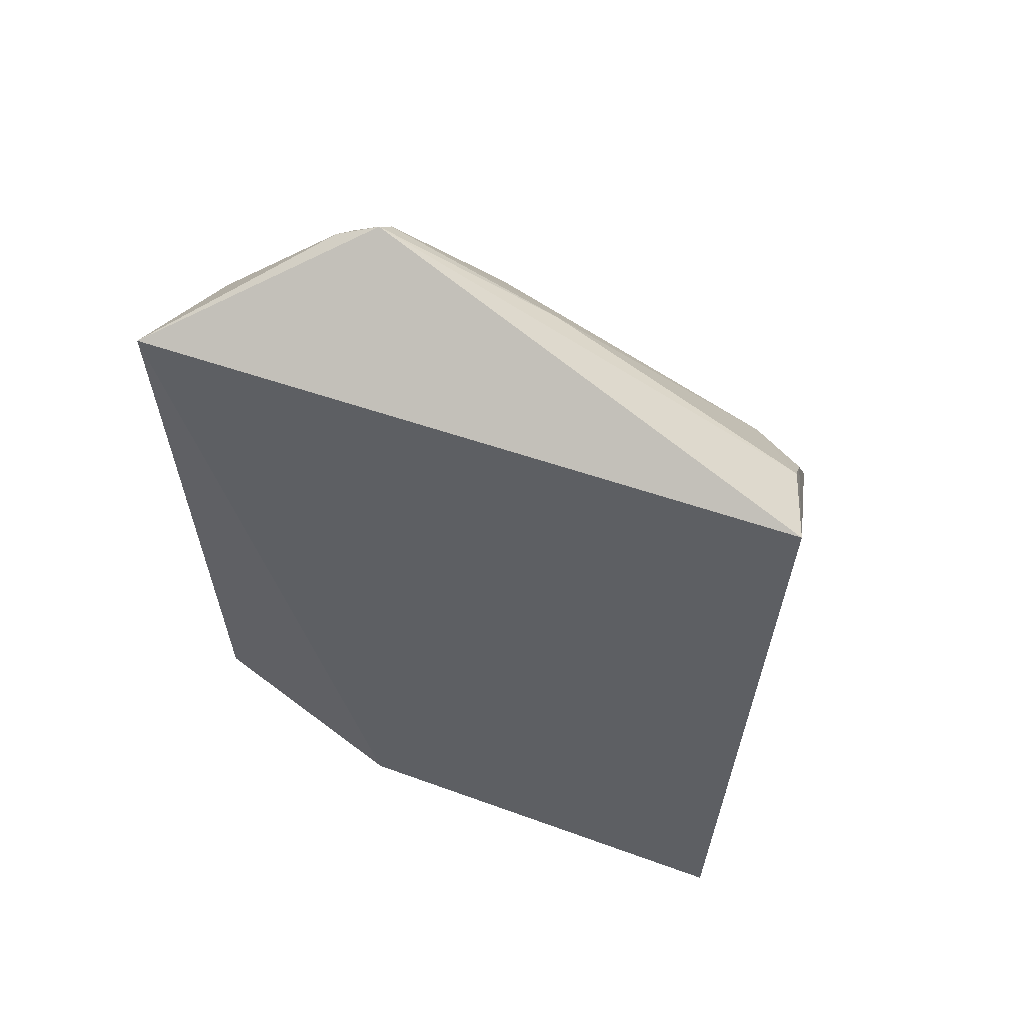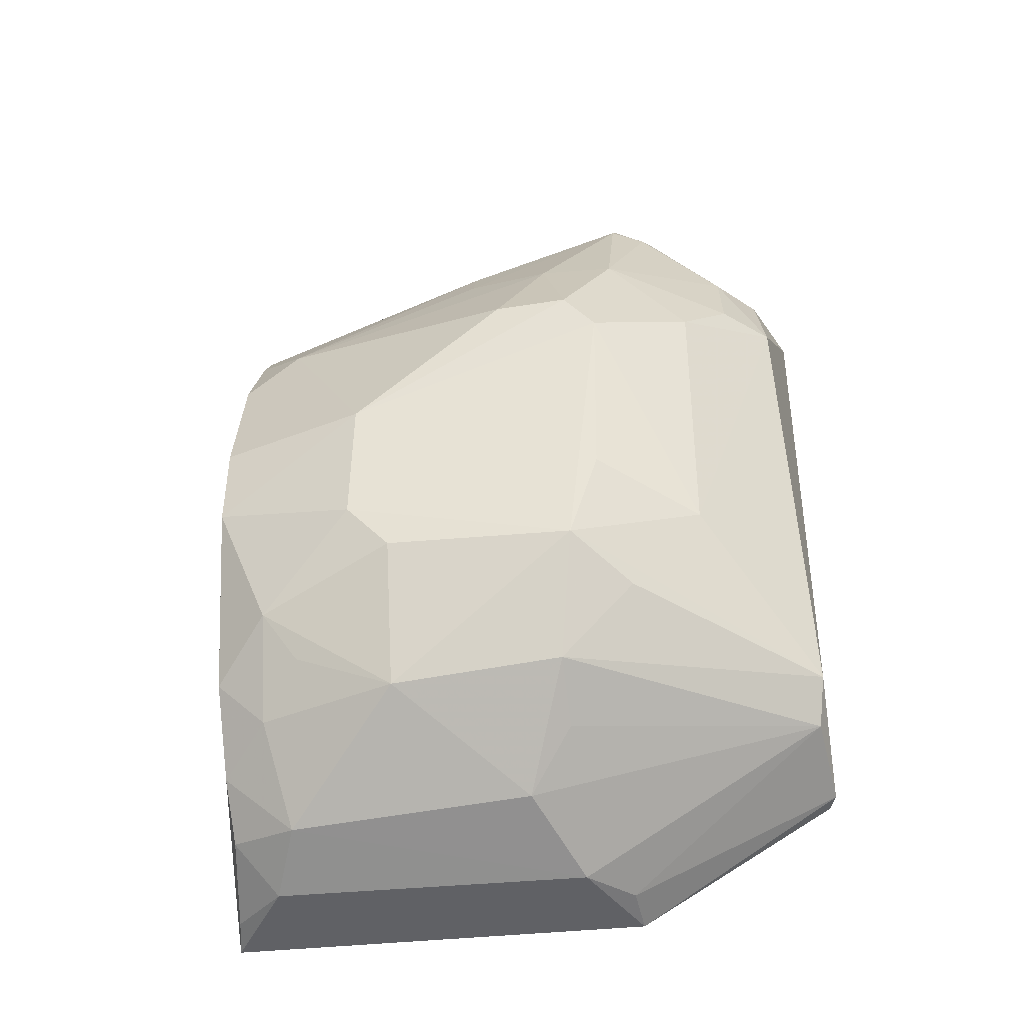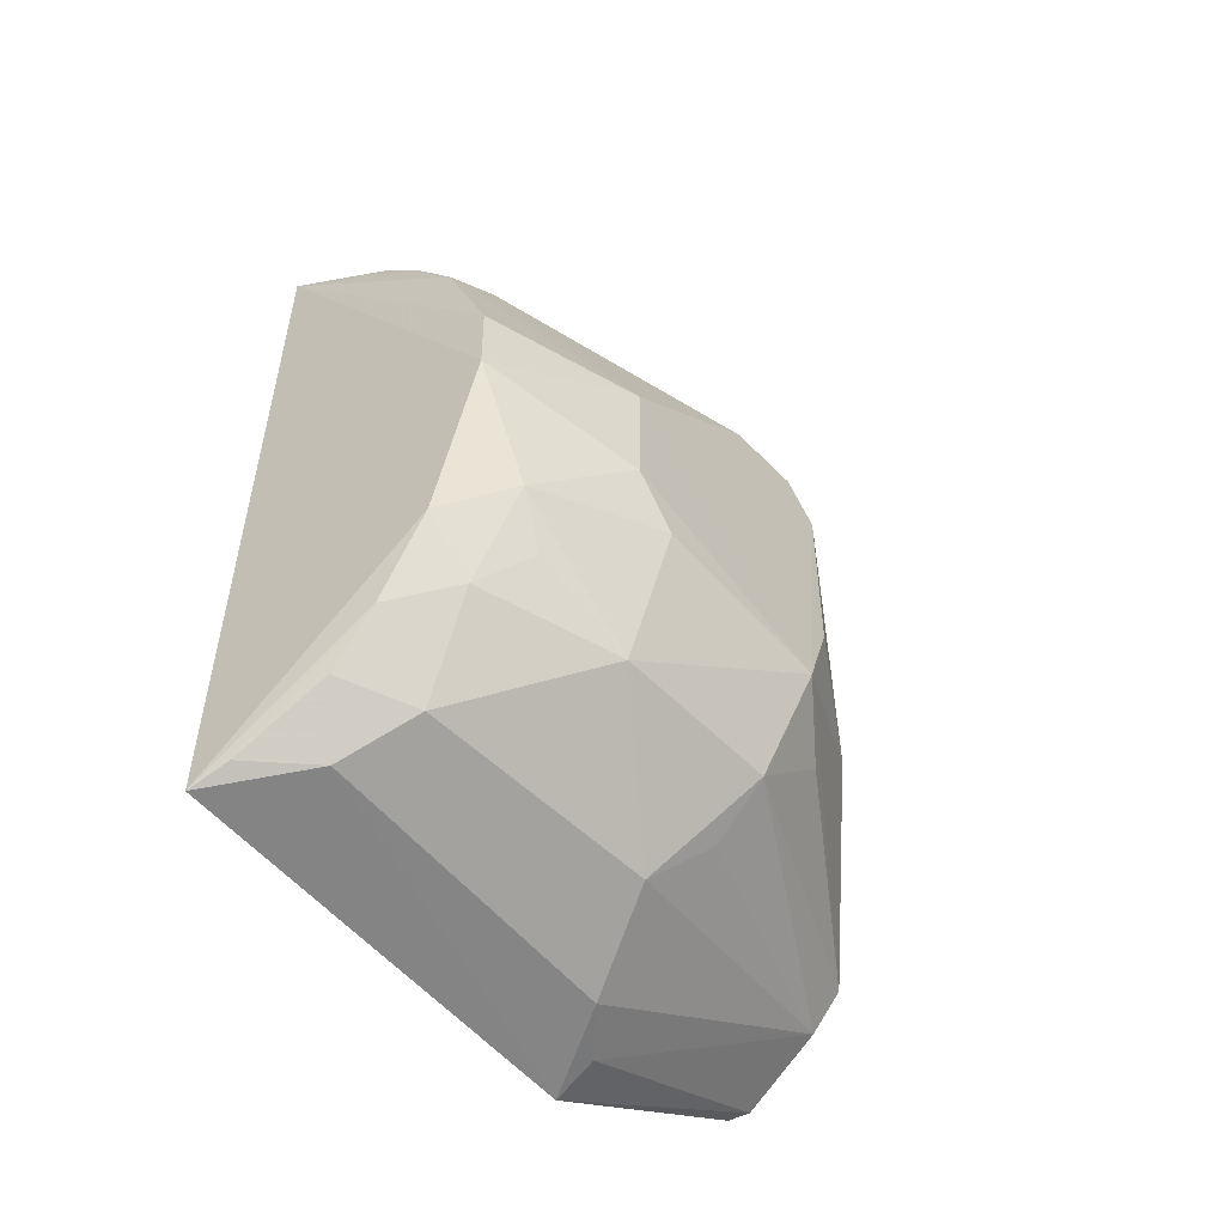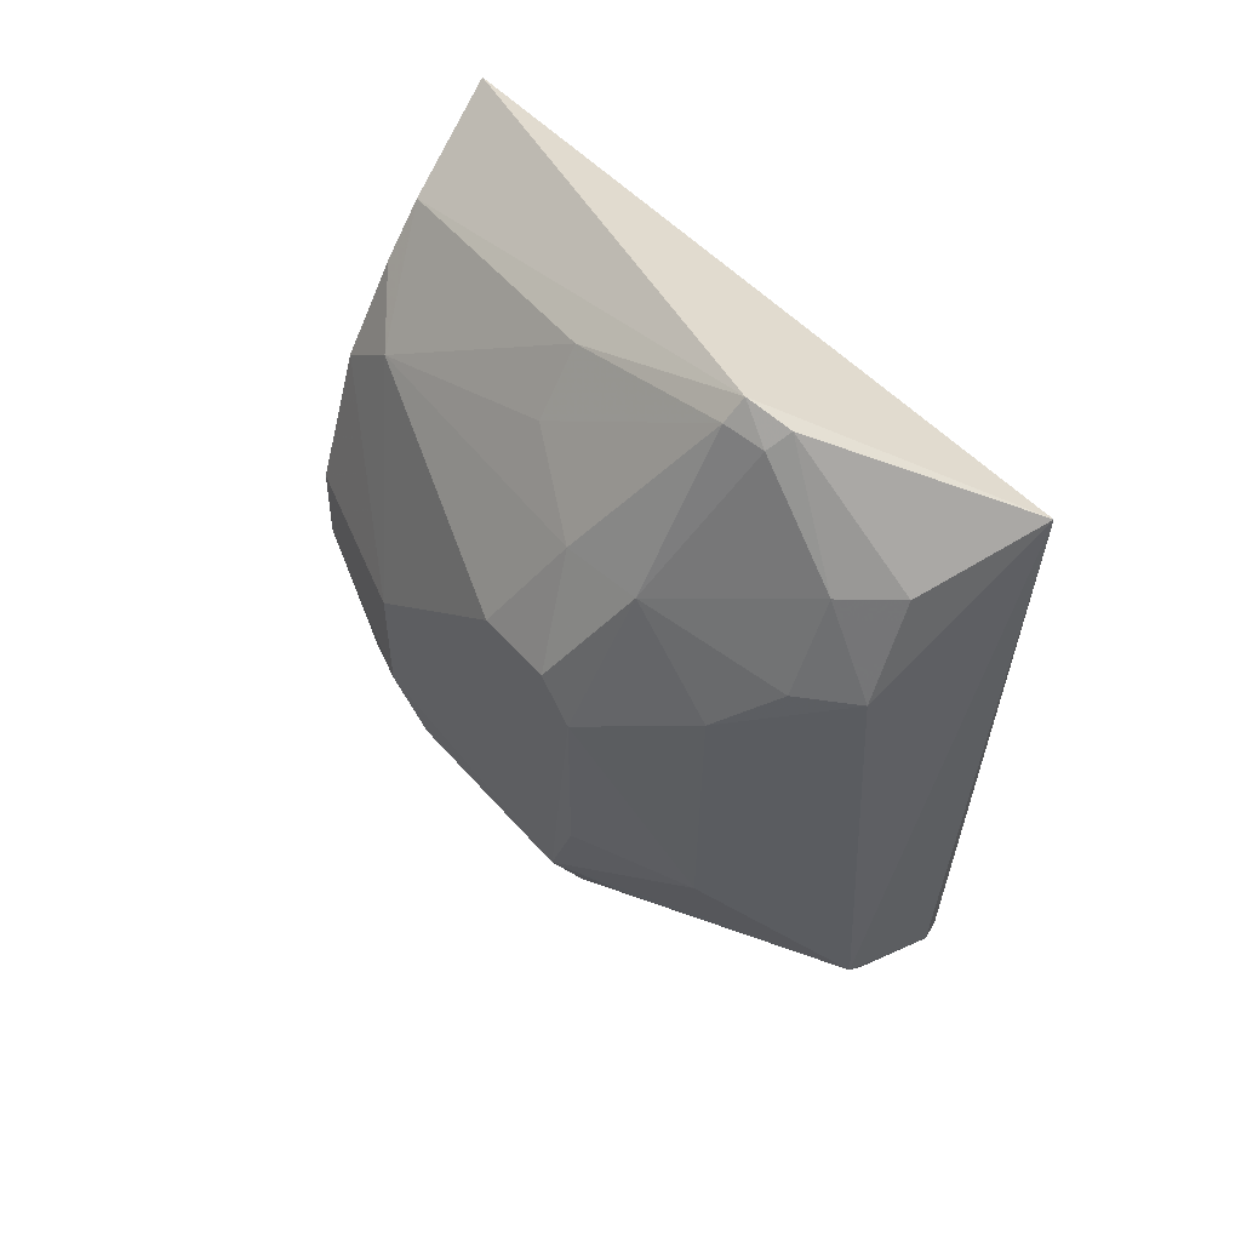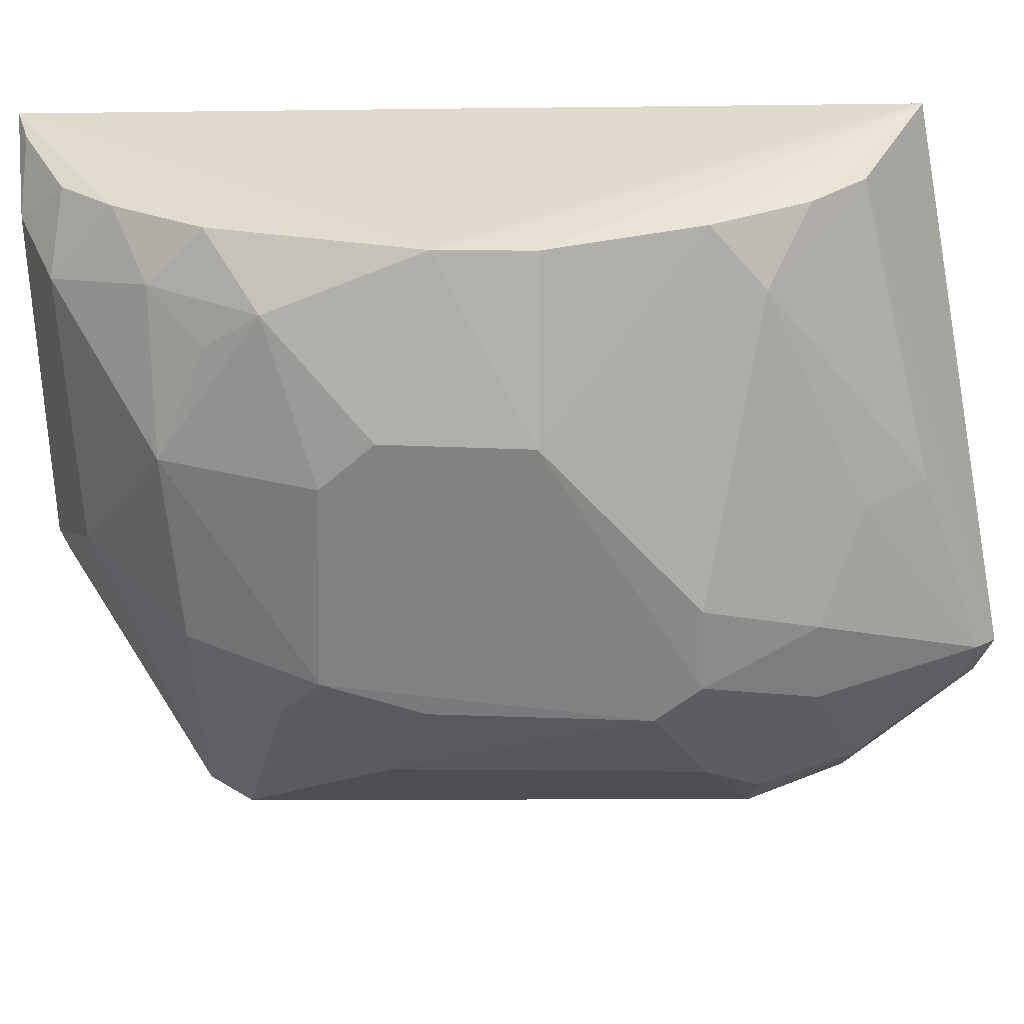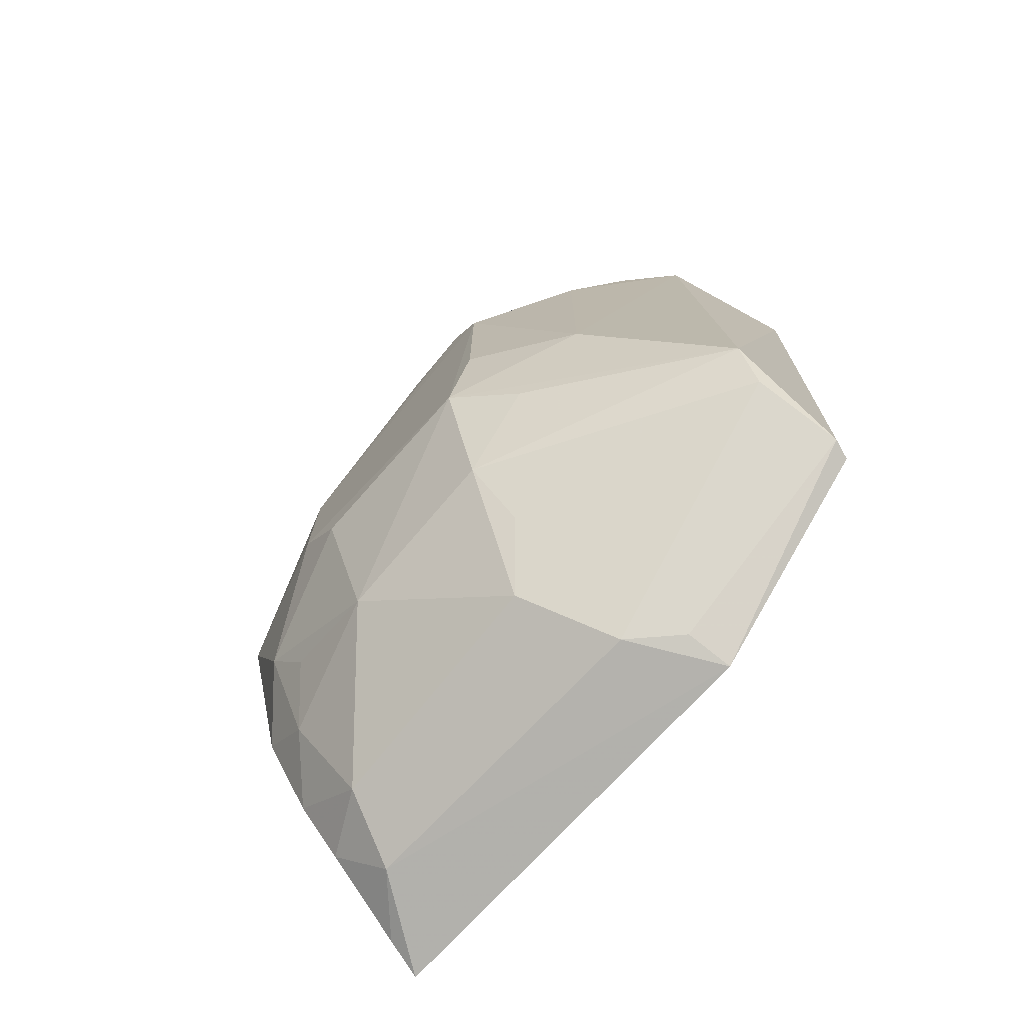
<metadata>
{"format":"obj","ext":"obj","renderer":"f3d","projection":"perspective","resolution":1024,"background":"white","views":[{"elev":57.8,"azim":-70.0,"up":"+Y"},{"elev":-38.8,"azim":96.5,"up":"+Y"},{"elev":-56.1,"azim":39.3,"up":"+Y"},{"elev":56.2,"azim":136.7,"up":"+Y"},{"elev":30.7,"azim":91.4,"up":"+Z"},{"elev":-74.0,"azim":136.7,"up":"+Y"}]}
</metadata>
<code>
v 0.07512 0.0244 0.0381
v 0.09132 -0.0003683 0.02853
v 0.08371 0.02811 0.01334
v 0.075 0.02424 0.002365
v 0.07414 -0.01837 0.0368
v 0.08306 -0.00802 0.002875
v 0.08268 0.02915 0.01313
v 0.08588 0.01675 0.03351
v 0.09172 0.01214 0.01437
v 0.07596 -0.01226 0.002845
v 0.0886 -0.0104 0.02611
v 0.08124 0.02237 0.004405
v 0.08073 0.02131 0.03666
v 0.08852 0.002028 0.0365
v 0.09134 0.006702 0.02838
v 0.09141 0.0142 0.02013
v 0.07433 -0.01815 0.01372
v 0.07703 -0.01216 0.002508
v 0.09164 -0.003229 0.01607
v 0.08318 0.02761 0.01141
v 0.08377 0.01739 0.00392
v 0.08341 0.02494 0.02259
v 0.08879 -0.005427 0.03345
v 0.08578 0.01405 0.03658
v 0.09164 0.01432 0.01615
v 0.08288 -0.01567 0.03228
v 0.08382 -0.01497 0.01908
v 0.09127 -0.002931 0.02616
v 0.08853 -0.0002974 0.009019
v 0.08207 0.02836 0.01095
v 0.08599 0.0176 0.006537
v 0.08862 0.01978 0.01761
v 0.086 -0.008086 0.03632
v 0.08294 0.01874 0.0365
v 0.0884 0.006681 0.03648
v 0.08837 0.02 0.01351
v 0.07912 -0.0176 0.03364
v 0.08896 -0.009627 0.01686
v 0.08155 -0.01026 0.003204
v 0.09165 0.00167 0.01451
v 0.08364 0.02239 0.00672
v 0.08837 0.01486 0.009018
v 0.08582 0.02181 0.0224
v 0.08609 -0.01072 0.03357
v 0.07901 -0.01742 0.01656
v 0.08084 -0.0152 0.03592
v 0.0893 -0.005343 0.01289
v 0.08606 -0.01211 0.01669
v 0.08814 -0.008069 0.03152
v 0.07678 -0.01749 0.01404
v 0.08328 -0.01252 0.03612
v 0.07619 -0.01765 0.03645
f 5 1 4
f 7 4 1
f 13 7 1
f 14 1 5
f 15 14 2
f 16 8 15
f 17 5 4
f 17 4 10
f 18 10 4
f 18 4 6
f 18 17 10
f 19 15 2
f 19 9 15
f 20 7 3
f 21 6 4
f 21 4 12
f 22 13 8
f 22 3 7
f 22 7 13
f 23 2 14
f 24 15 8
f 25 16 15
f 25 15 9
f 27 11 26
f 28 19 2
f 28 11 19
f 28 23 11
f 28 2 23
f 29 19 6
f 29 6 21
f 30 12 4
f 30 4 7
f 30 7 20
f 32 16 25
f 32 8 16
f 33 23 14
f 33 14 5
f 34 24 8
f 34 8 13
f 34 13 1
f 34 1 24
f 35 24 1
f 35 1 14
f 35 14 15
f 35 15 24
f 36 20 3
f 36 32 25
f 36 3 32
f 36 25 9
f 37 5 17
f 38 19 11
f 38 11 27
f 39 18 6
f 39 6 38
f 40 29 9
f 40 9 19
f 40 19 29
f 41 30 20
f 41 12 30
f 41 36 31
f 41 20 36
f 41 31 21
f 41 21 12
f 42 29 21
f 42 21 31
f 42 9 29
f 42 36 9
f 42 31 36
f 43 32 3
f 43 3 22
f 43 22 8
f 43 8 32
f 44 26 11
f 44 23 33
f 45 27 26
f 45 26 37
f 45 37 17
f 45 39 27
f 46 37 26
f 47 38 6
f 47 6 19
f 47 19 38
f 48 39 38
f 48 38 27
f 48 27 39
f 49 44 11
f 49 11 23
f 49 23 44
f 50 45 17
f 50 17 18
f 50 18 39
f 50 39 45
f 51 33 5
f 51 44 33
f 51 46 26
f 51 26 44
f 52 5 37
f 52 37 46
f 52 51 5
f 52 46 51

</code>
